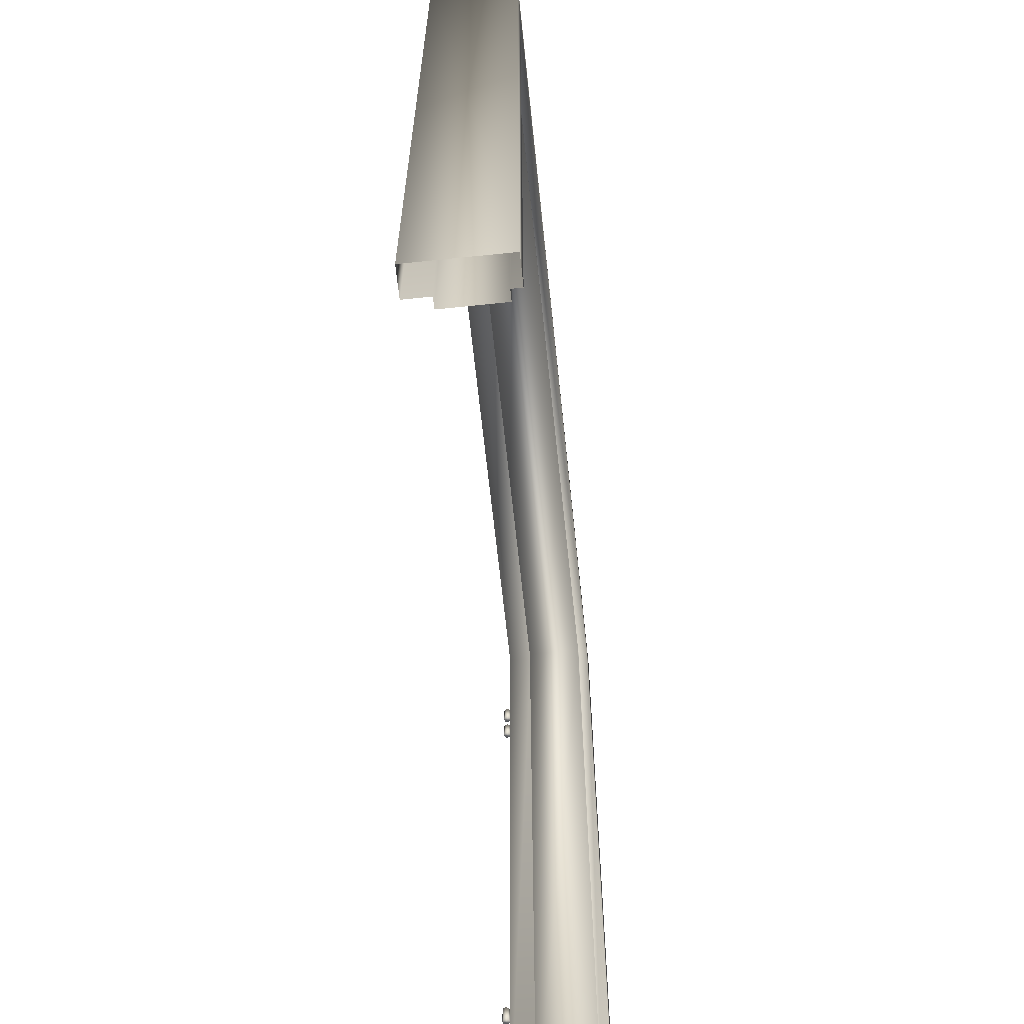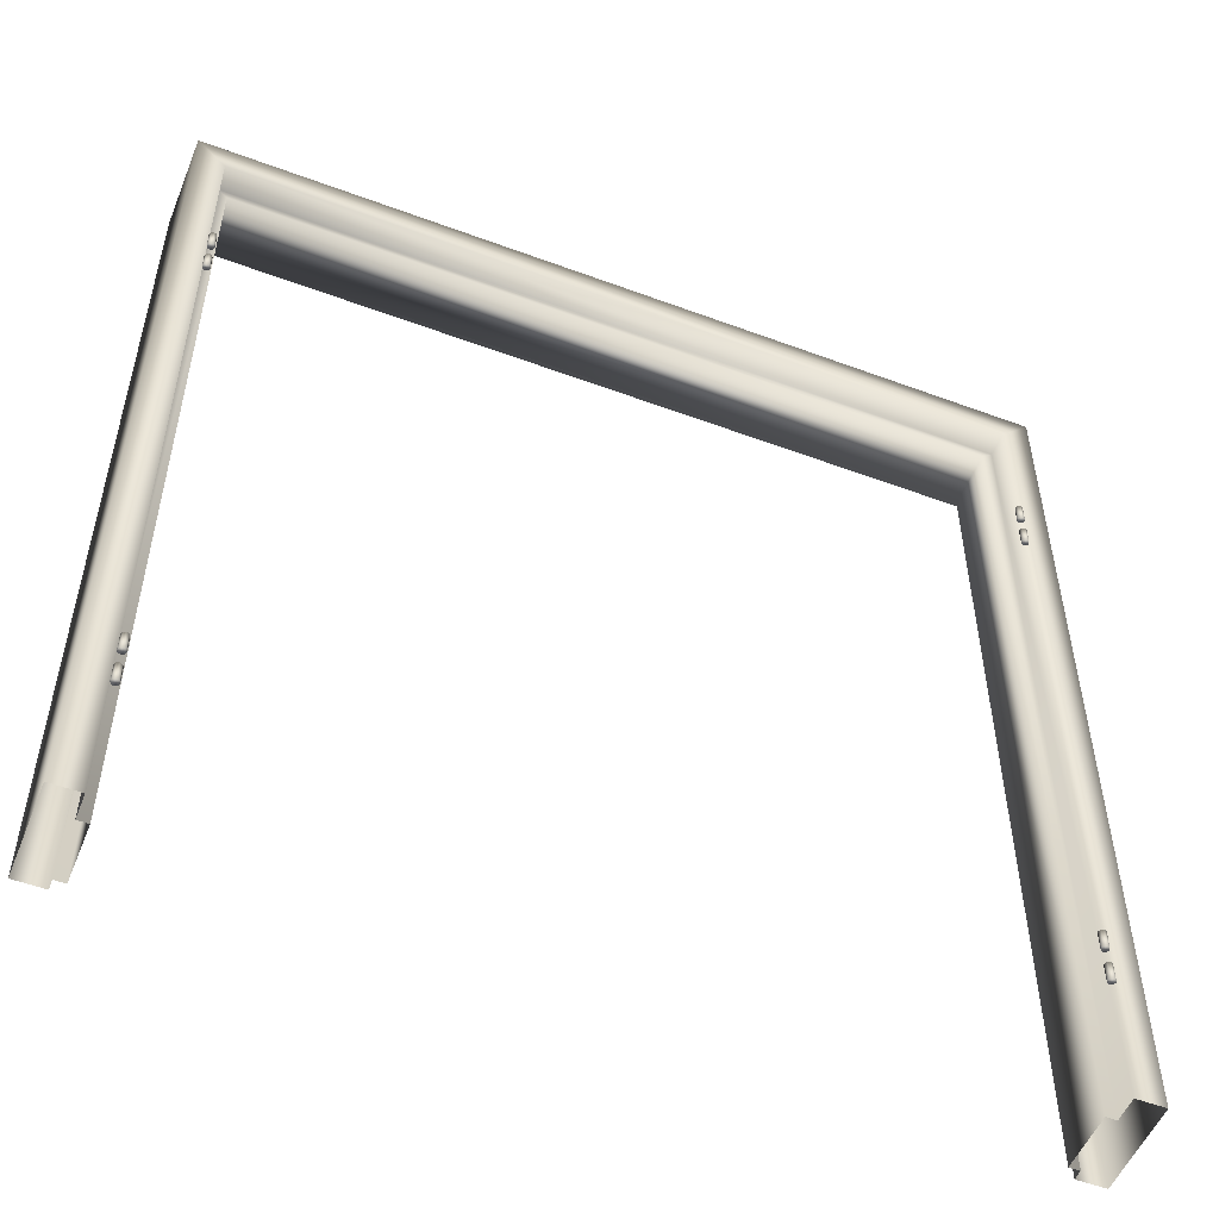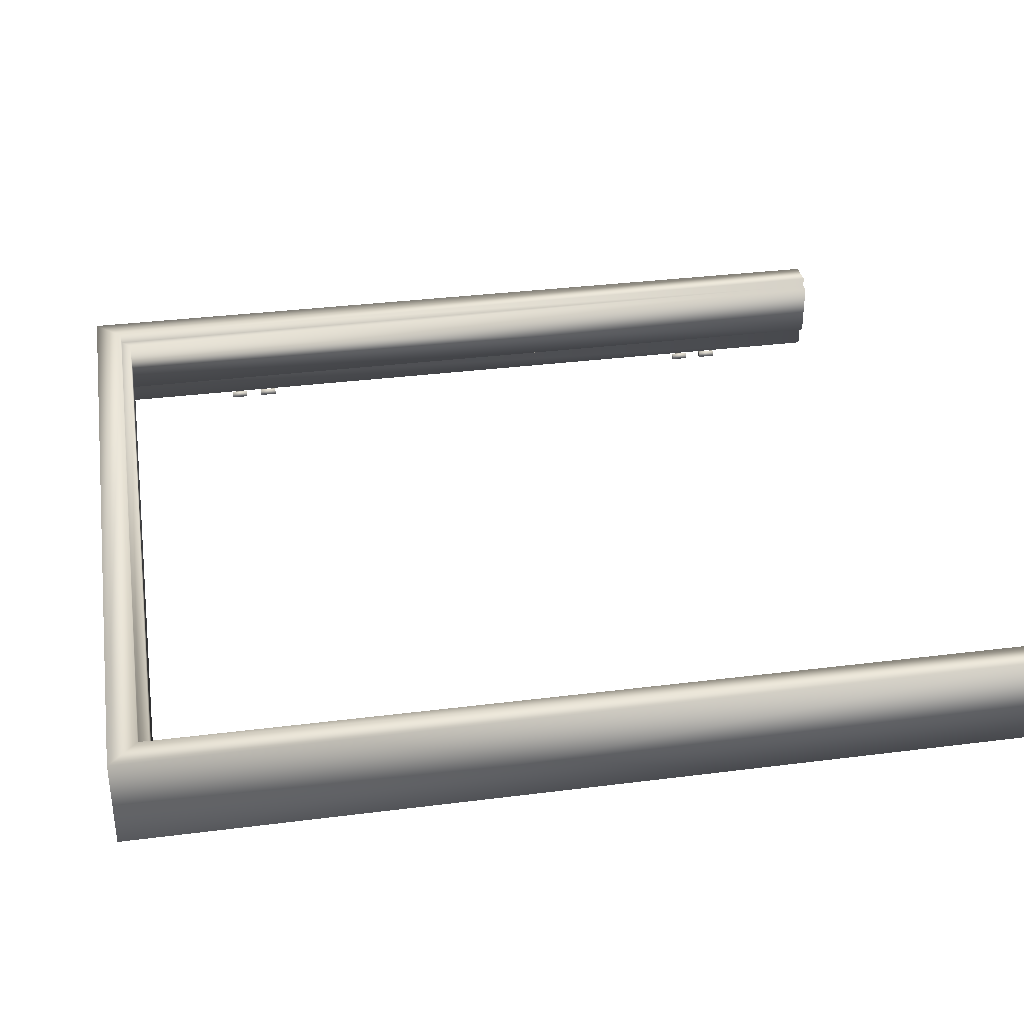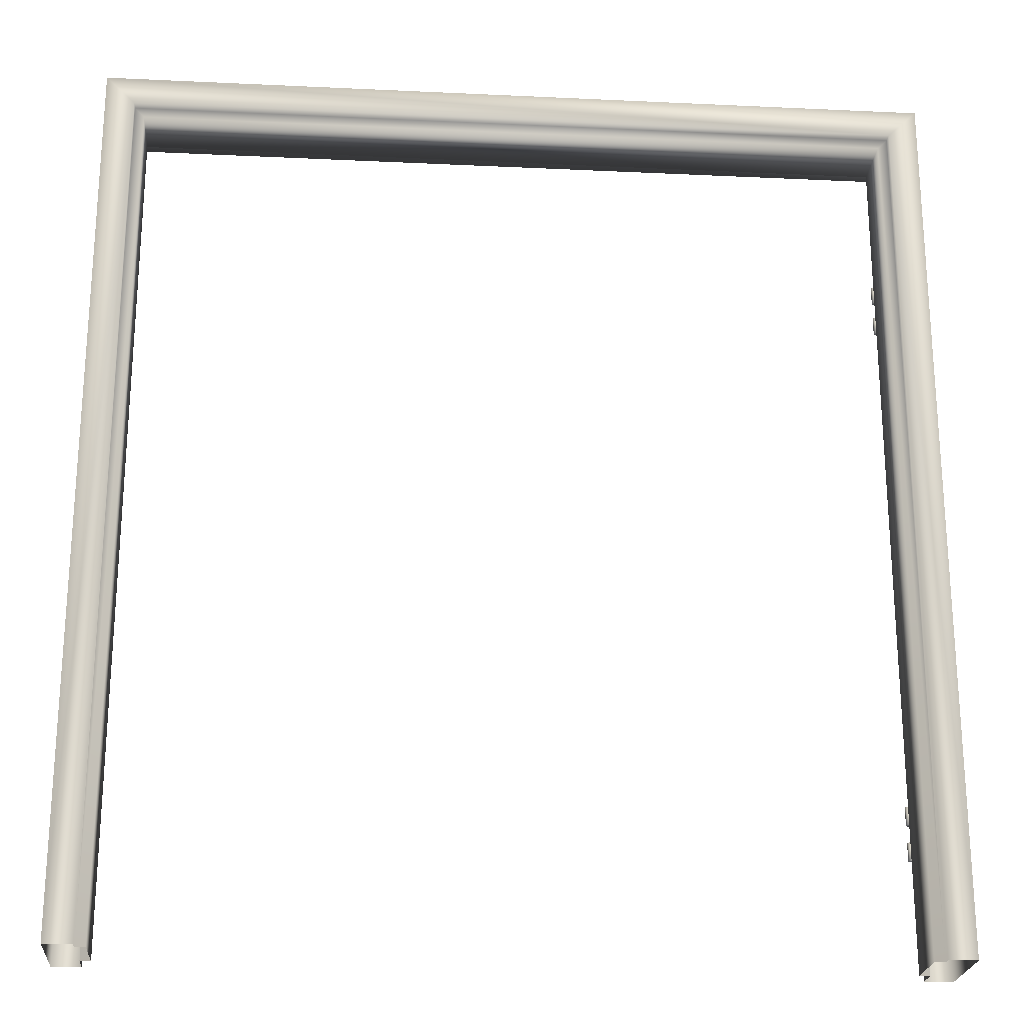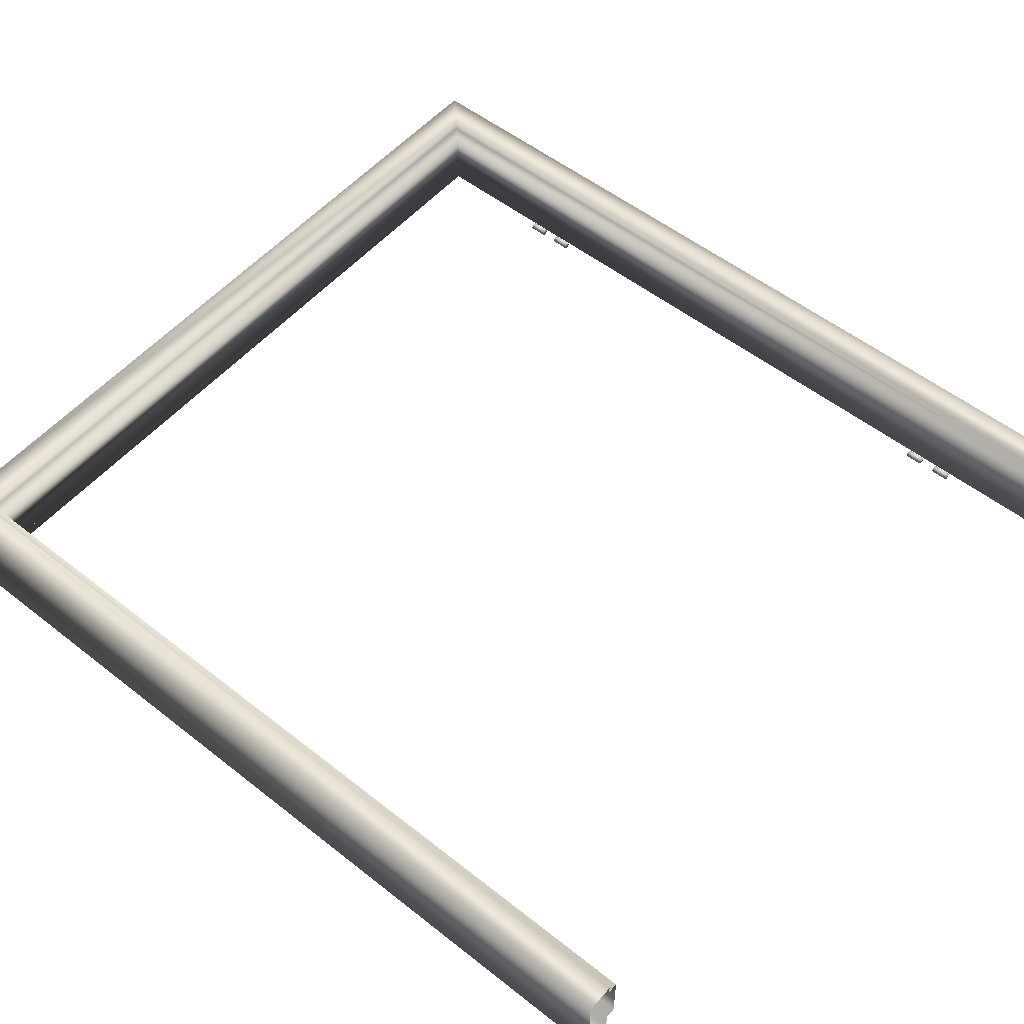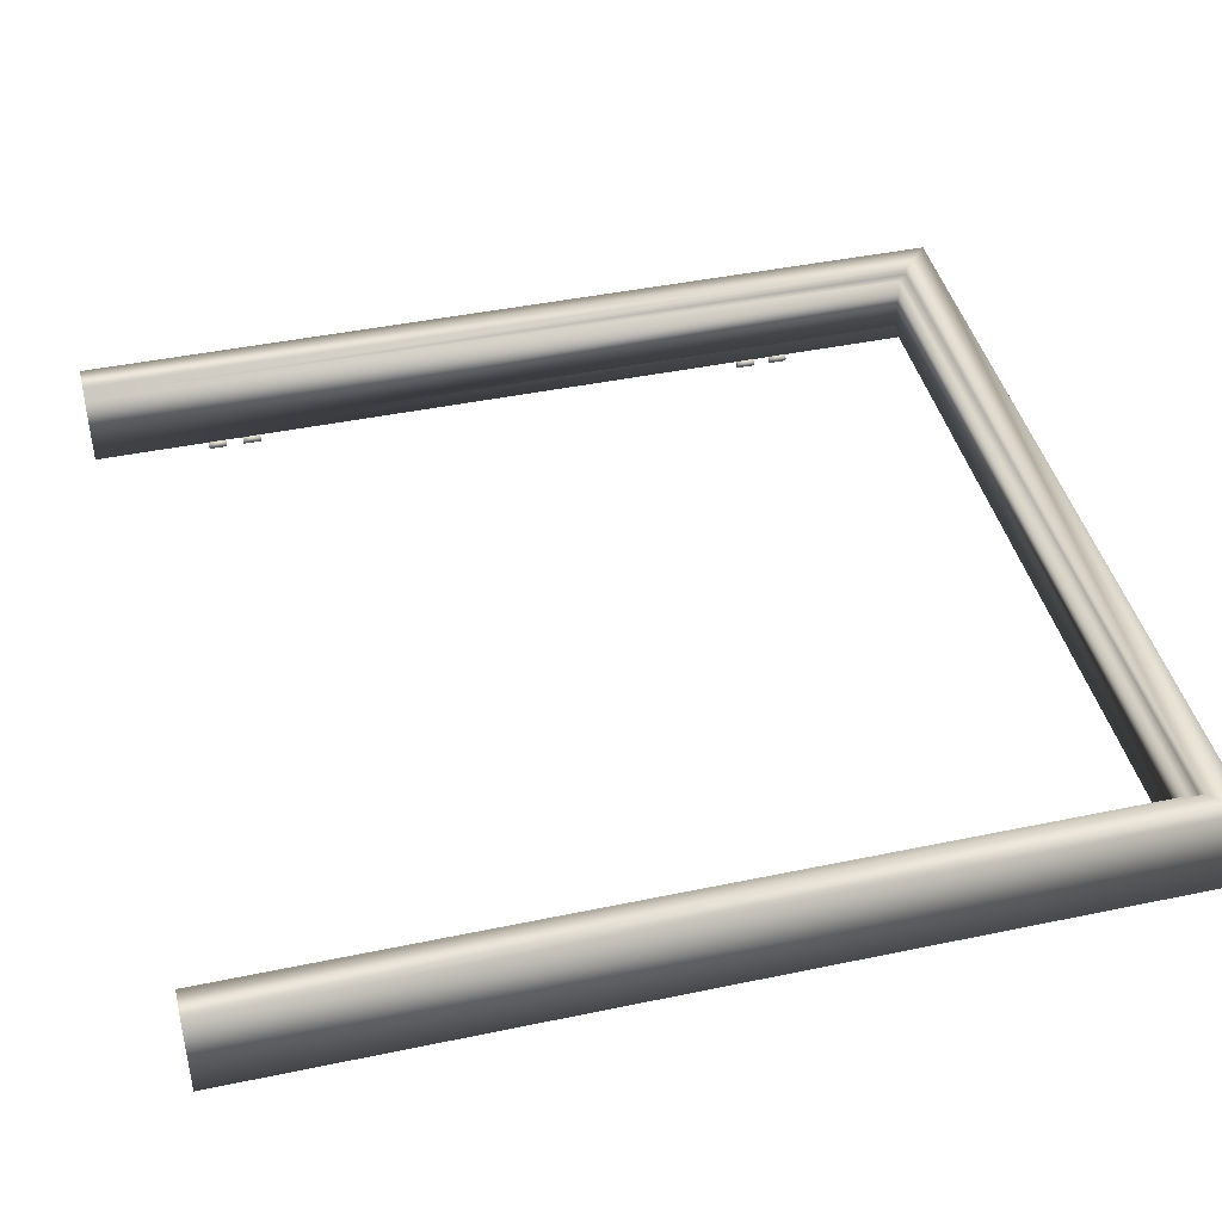
<metadata>
{"format":"obj","ext":"obj","renderer":"f3d","projection":"perspective","resolution":1024,"background":"white","views":[{"elev":-64.9,"azim":-84.0,"up":"+Y"},{"elev":-52.9,"azim":158.2,"up":"+Y"},{"elev":33.9,"azim":-99.8,"up":"+Z"},{"elev":-23.0,"azim":-4.6,"up":"+Y"},{"elev":53.8,"azim":-50.0,"up":"+Z"},{"elev":43.2,"azim":76.1,"up":"+Z"}]}
</metadata>
<code>
v  0.9689 2.142 -0.1152
v  1.04 2.215 -0.1152
v  1.04 -0.0002 -0.1152
v  0.9701 -0.0002 -0.1152
v  1.04 -0.0002 0.1152
v  1.04 2.215 0.1152
v  0.9689 2.142 -0.0537
v  0.9701 -0.0002 -0.0537
v  0.9427 2.119 -0.0537
v  0.9444 -0.0002 -0.0537
v  0.9427 2.119 0.0904
v  0.9444 -0.0002 0.0904
v  0.9672 2.144 0.1152
v  0.9699 -0.0002 0.1152
v  0.9699 -0.0002 0.0904
v  0.9669 2.144 0.0904
v  -0.9407 2.119 -0.0537
v  -0.9407 2.119 0.0904
v  -0.9669 2.142 -0.0537
v  -0.9649 2.144 0.0904
v  -1.038 2.215 0.1152
v  -1.038 2.215 -0.1152
v  -0.9652 2.144 0.1152
v  -0.9669 2.142 -0.1152
v  -0.968 -0.0002 -0.1152
v  -1.038 -0.0002 -0.1152
v  -1.038 -0.0002 0.1152
v  -0.968 -0.0002 -0.0537
v  -0.9424 -0.0002 -0.0537
v  -0.9424 -0.0002 0.0904
v  -0.9679 -0.0002 0.1152
v  -0.9679 -0.0002 0.0904
g LP_Base
f 1 2 3 4
f 5 3 2 6
f 7 1 4 8
f 9 7 8 10
f 11 9 10 12
f 13 14 5 6
f 15 14 13 16
f 15 16 11 12
f 17 9 11 18
f 7 9 17 19
f 11 16 20 18
f 21 6 2 22
f 13 6 21 23
f 13 23 20 16
f 2 1 24 22
f 1 7 19 24
f 24 25 26 22
f 22 26 27 21
f 25 24 19 28
f 28 19 17 29
f 29 17 18 30
f 23 21 27 31
f 23 31 32 20
f 18 20 32 30
v  0.9688 0.3321 -0.129
v  0.9714 0.3321 -0.1226
v  0.9714 0.2875 -0.1226
v  0.9688 0.2875 -0.129
v  0.9624 0.3321 -0.1316
v  0.9624 0.2875 -0.1316
v  0.956 0.3321 -0.129
v  0.956 0.2875 -0.129
v  0.9534 0.3321 -0.1226
v  0.9534 0.2875 -0.1226
v  0.956 0.3321 -0.1162
v  0.956 0.2875 -0.1162
v  0.9624 0.3321 -0.1136
v  0.9624 0.2875 -0.1136
v  0.9688 0.3321 -0.1162
v  0.9688 0.2875 -0.1162
v  0.9688 1.735 -0.129
v  0.9714 1.735 -0.1226
v  0.9714 1.691 -0.1226
v  0.9688 1.691 -0.129
v  0.9624 1.735 -0.1316
v  0.9624 1.691 -0.1316
v  0.956 1.735 -0.129
v  0.956 1.691 -0.129
v  0.9534 1.735 -0.1226
v  0.9534 1.691 -0.1226
v  0.956 1.735 -0.1162
v  0.956 1.691 -0.1162
v  0.9624 1.735 -0.1136
v  0.9624 1.691 -0.1136
v  0.9688 1.735 -0.1162
v  0.9688 1.691 -0.1162
v  -0.9581 0.3321 -0.129
v  -0.9555 0.3321 -0.1226
v  -0.9555 0.2875 -0.1226
v  -0.9581 0.2875 -0.129
v  -0.9645 0.3321 -0.1316
v  -0.9645 0.2875 -0.1316
v  -0.9709 0.3321 -0.129
v  -0.9709 0.2875 -0.129
v  -0.9735 0.3321 -0.1226
v  -0.9735 0.2875 -0.1226
v  -0.9709 0.3321 -0.1162
v  -0.9709 0.2875 -0.1162
v  -0.9645 0.3321 -0.1136
v  -0.9645 0.2875 -0.1136
v  -0.9581 0.3321 -0.1162
v  -0.9581 0.2875 -0.1162
v  -0.9581 1.735 -0.129
v  -0.9555 1.735 -0.1226
v  -0.9555 1.691 -0.1226
v  -0.9581 1.691 -0.129
v  -0.9645 1.735 -0.1316
v  -0.9645 1.691 -0.1316
v  -0.9709 1.735 -0.129
v  -0.9709 1.691 -0.129
v  -0.9735 1.735 -0.1226
v  -0.9735 1.691 -0.1226
v  -0.9709 1.735 -0.1162
v  -0.9709 1.691 -0.1162
v  -0.9645 1.735 -0.1136
v  -0.9645 1.691 -0.1136
v  -0.9581 1.735 -0.1162
v  -0.9581 1.691 -0.1162
v  0.9688 1.823 -0.129
v  0.9714 1.823 -0.1226
v  0.9714 1.779 -0.1226
v  0.9688 1.779 -0.129
v  0.9624 1.823 -0.1316
v  0.9624 1.779 -0.1316
v  0.956 1.823 -0.129
v  0.956 1.779 -0.129
v  0.9534 1.823 -0.1226
v  0.9534 1.779 -0.1226
v  0.956 1.823 -0.1162
v  0.956 1.779 -0.1162
v  0.9624 1.823 -0.1136
v  0.9624 1.779 -0.1136
v  0.9688 1.823 -0.1162
v  0.9688 1.779 -0.1162
v  0.9688 0.4197 -0.129
v  0.9714 0.4197 -0.1226
v  0.9714 0.3751 -0.1226
v  0.9688 0.3751 -0.129
v  0.9624 0.4197 -0.1316
v  0.9624 0.3751 -0.1316
v  0.956 0.4197 -0.129
v  0.956 0.3751 -0.129
v  0.9534 0.4197 -0.1226
v  0.9534 0.3751 -0.1226
v  0.956 0.4197 -0.1162
v  0.956 0.3751 -0.1162
v  0.9624 0.4197 -0.1136
v  0.9624 0.3751 -0.1136
v  0.9688 0.4197 -0.1162
v  0.9688 0.3751 -0.1162
v  -0.9581 0.42 -0.129
v  -0.9555 0.42 -0.1226
v  -0.9555 0.3754 -0.1226
v  -0.9581 0.3754 -0.129
v  -0.9645 0.42 -0.1316
v  -0.9645 0.3754 -0.1316
v  -0.9709 0.42 -0.129
v  -0.9709 0.3754 -0.129
v  -0.9735 0.42 -0.1226
v  -0.9735 0.3754 -0.1226
v  -0.9709 0.42 -0.1162
v  -0.9709 0.3754 -0.1162
v  -0.9645 0.42 -0.1136
v  -0.9645 0.3754 -0.1136
v  -0.9581 0.42 -0.1162
v  -0.9581 0.3754 -0.1162
v  -0.9581 1.823 -0.129
v  -0.9555 1.823 -0.1226
v  -0.9555 1.779 -0.1226
v  -0.9581 1.779 -0.129
v  -0.9645 1.823 -0.1316
v  -0.9645 1.779 -0.1316
v  -0.9709 1.823 -0.129
v  -0.9709 1.779 -0.129
v  -0.9735 1.823 -0.1226
v  -0.9735 1.779 -0.1226
v  -0.9709 1.823 -0.1162
v  -0.9709 1.779 -0.1162
v  -0.9645 1.823 -0.1136
v  -0.9645 1.779 -0.1136
v  -0.9581 1.823 -0.1162
v  -0.9581 1.779 -0.1162
g Detail
f 33 34 35 36
f 37 33 36 38
f 39 37 38 40
f 41 39 40 42
f 43 41 42 44
f 45 43 44 46
f 47 45 46 48
f 34 47 48 35
f 35 46 44 42
f 42 40 38 35
f 38 36 35
f 48 46 35
f 47 33 37 39
f 39 41 43 47
f 43 45 47
f 34 33 47
f 49 50 51 52
f 53 49 52 54
f 55 53 54 56
f 57 55 56 58
f 59 57 58 60
f 61 59 60 62
f 63 61 62 64
f 50 63 64 51
f 51 62 60 58
f 58 56 54 51
f 54 52 51
f 64 62 51
f 63 49 53 55
f 55 57 59 63
f 59 61 63
f 50 49 63
f 65 66 67 68
f 69 65 68 70
f 71 69 70 72
f 73 71 72 74
f 75 73 74 76
f 77 75 76 78
f 79 77 78 80
f 66 79 80 67
f 67 78 76 74
f 74 72 70 67
f 70 68 67
f 80 78 67
f 79 65 69 71
f 71 73 75 79
f 75 77 79
f 66 65 79
f 81 82 83 84
f 85 81 84 86
f 87 85 86 88
f 89 87 88 90
f 91 89 90 92
f 93 91 92 94
f 95 93 94 96
f 82 95 96 83
f 83 94 92 90
f 90 88 86 83
f 86 84 83
f 96 94 83
f 95 81 85 87
f 87 89 91 95
f 91 93 95
f 82 81 95
f 97 98 99 100
f 101 97 100 102
f 103 101 102 104
f 105 103 104 106
f 107 105 106 108
f 109 107 108 110
f 111 109 110 112
f 98 111 112 99
f 99 110 108 106
f 106 104 102 99
f 102 100 99
f 112 110 99
f 111 97 101 103
f 103 105 107 111
f 107 109 111
f 98 97 111
f 113 114 115 116
f 117 113 116 118
f 119 117 118 120
f 121 119 120 122
f 123 121 122 124
f 125 123 124 126
f 127 125 126 128
f 114 127 128 115
f 115 126 124 122
f 122 120 118 115
f 118 116 115
f 128 126 115
f 127 113 117 119
f 119 121 123 127
f 123 125 127
f 114 113 127
f 129 130 131 132
f 133 129 132 134
f 135 133 134 136
f 137 135 136 138
f 139 137 138 140
f 141 139 140 142
f 143 141 142 144
f 130 143 144 131
f 131 142 140 138
f 138 136 134 131
f 134 132 131
f 144 142 131
f 143 129 133 135
f 135 137 139 143
f 139 141 143
f 130 129 143
f 145 146 147 148
f 149 145 148 150
f 151 149 150 152
f 153 151 152 154
f 155 153 154 156
f 157 155 156 158
f 159 157 158 160
f 146 159 160 147
f 147 158 156 154
f 154 152 150 147
f 150 148 147
f 160 158 147
f 159 145 149 151
f 151 153 155 159
f 155 157 159
f 146 145 159

</code>
